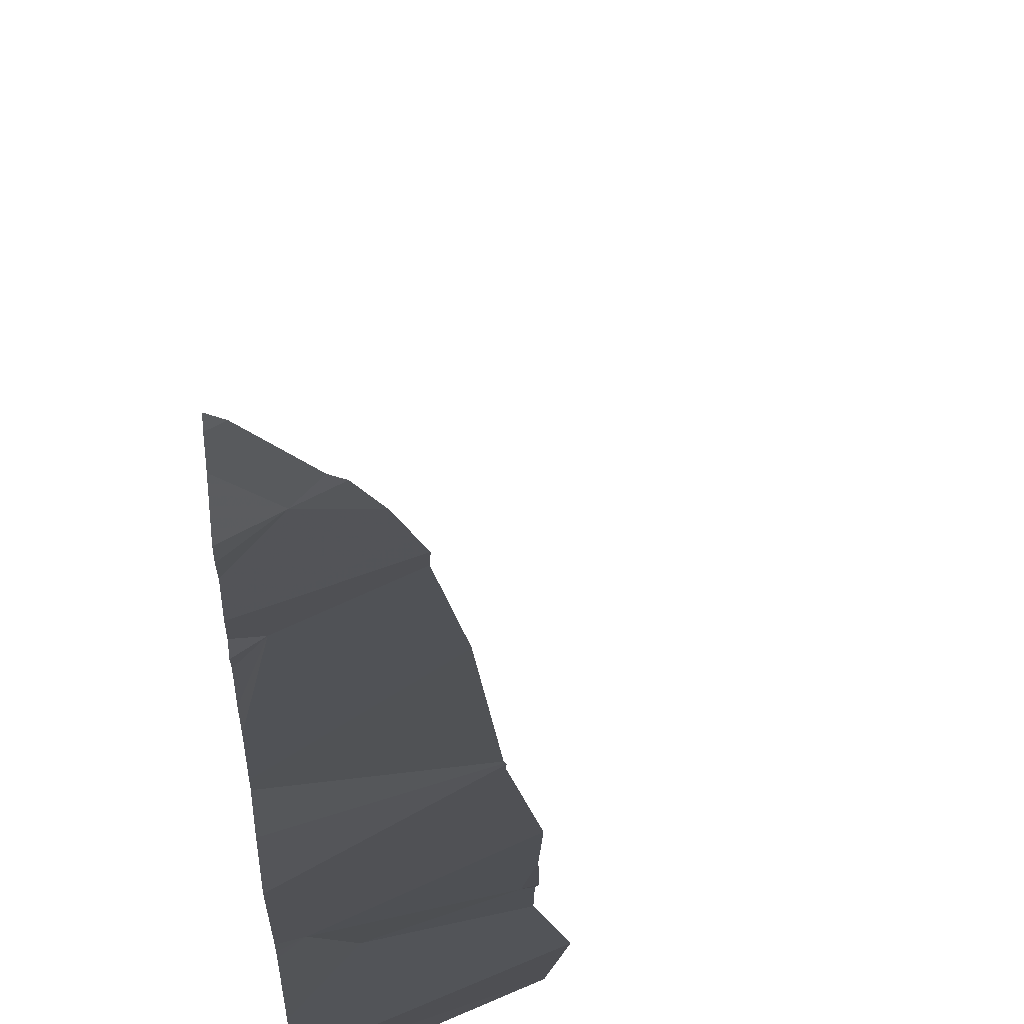
<metadata>
{"format":"obj","ext":"obj","renderer":"f3d","projection":"perspective","resolution":1024,"background":"white","views":[{"elev":-11.2,"azim":1.0,"up":"+Y"}]}
</metadata>
<code>
v -125.7 224 496.4
v -126.2 224 496.3
v -126.5 225 496.4
v -126.5 225 496.4
v -126.6 224 496.3
v -126.6 224 496.3
v -126.6 224.2 496.2
v -126.4 224.2 496.2
v -126.5 224.2 496.2
v -126.3 224.3 496.2
v -126.3 224 496.3
v -126.1 224.2 496.3
v -126.3 224.2 496.3
v -126.6 224 496.3
v -126.6 224.3 496.2
v -126.5 224.3 496.2
v -125.7 224.2 496.3
v -125.8 224.4 496.3
v -125.7 224.4 496.3
v -126.2 224 496.3
v -126.4 224 496.3
v -125.8 225 496.3
v -126.5 224.1 496.2
v -125.8 225 496.4
v -125.8 225 496.3
v -126.5 224.1 496.3
v -126.3 224.1 496.3
v -125.8 225 496.4
v -125.8 225 496.1
v -126.2 224.3 496.2
v -126.2 224.4 496.2
v -125.6 224.8 496.2
v -125.8 224.2 496.3
v -126.5 224.5 496.2
v -126.4 224.4 496.2
v -126.4 224.4 496.3
v -126 224.5 496.2
v -125.9 224.3 496.3
v -126.2 224.5 496.2
v -126.1 224.4 496.2
v -125.9 224.4 496.3
v -125.7 225 496.1
v -125.8 224.5 496.2
v -125.8 224.4 496.2
v -126.1 224 496.3
v -126.4 224.7 496.2
v -126.3 224.7 496.2
v -126.4 224.6 496.2
v -126.1 224.9 496.1
v -126.1 224.9 496.1
v -126.1 224.8 496.1
v -126 225 496.4
v -126 225 496.4
v -126 224.9 496.4
v -125.9 225 496.4
v -126.5 224.9 496.4
v -125.6 224 496.4
v -126.5 224.7 496.3
v -126.6 224.6 496.2
v -125.6 224.7 496.2
v -126.3 224.7 496.2
v -126.3 224.6 496.2
v -126.3 224.5 496.2
v -126.4 224.5 496.2
v -126.4 224.5 496.2
v -126.4 224.7 496.4
v -126.5 224.7 496.4
v -126.4 224.8 496.4
v -126.4 224.6 496.2
v -126.4 224.6 496.1
v -126.5 224.6 496.2
v -125.7 224 496.4
v -125.7 224 496.4
v -125.7 224.9 496.2
v -126.2 224.6 496.2
v -126.1 224.8 496.1
v -126.1 224.9 496.1
v -126.2 224.8 496.1
v -126.2 224.8 496.4
v -126.2 224.8 496.4
v -126.2 224.8 496.4
v -126.3 224.8 496.4
v -125.8 225 496.4
v -126.5 224.7 496.4
v -125.6 224.8 496.2
v -125.9 224.9 496.3
v -125.9 224.9 496.4
v -126.4 224.7 496.3
v -126.3 224.8 496.3
v -126 224.9 496.1
v -126 224.9 496.1
v -125.9 224.9 496.1
v -125.9 225 496.1
v -125.8 225 496.1
v -126.3 224.5 496.2
v -126.2 224.5 496.2
v -126.1 224.6 496.2
v -125.8 224.6 496.2
v -125.7 224.6 496.2
v -126.3 224.8 496.2
v -126.3 224.7 496.1
v -126.2 224 496.3
v -125.6 224.7 496.2
v -126.6 224.7 496.4
v -126.3 224.8 496.4
v -126.5 224 496.3
v -125.9 224.9 496.4
v -125.8 224.9 496.1
v -126 224.8 496.1
v -125.9 224.9 496.1
v -126.3 224.6 496.1
v -126.2 224.6 496.1
v -126.4 224.7 496.2
v -126.5 224.6 496.1
v -126.6 224.6 496.2
v -126.2 224.8 496.1
v -126.4 224.7 496.4
v -126.5 224.7 496.4
v -126.2 224.7 496.1
v -126.5 224.5 496.1
v -126.2 224.8 496.2
v -125.9 224.9 496.2
v -125.7 224.9 496.1
v -125.9 224 496.4
v -126.5 224 496.3
v -125.8 224 496.4
v -125.8 224.7 496.2
v -125.9 224.5 496.2
v -126 224.6 496.2
v -126 224.6 496.2
v -126 224.7 496.2
v -125.8 224.7 496.2
v -126 224 496.3
v -125.7 224.8 496.1
v -125.7 224.8 496.2
v -126.1 224.6 496.2
v -125.7 224.9 496.1
v -126 224.6 496.2
v -126.1 224.7 496.1
v -126.1 224.9 496.4
v -126.1 224.9 496.4
v -125.8 224.7 496.2
v -125.9 224.7 496.2
v -125.9 224.7 496.2
v -125.7 224.8 496.2
v -125.8 225 496.1
v -126 224.8 496.1
v -126.6 224.7 496.4
v -125.9 224.7 496.2
v -126 224.7 496.2
v -125.8 224.9 496.1
v -126.3 224.8 496.4
v -126.1 224.8 496.3
v -126 224.9 496.3
v -126.4 224.7 496.3
v -126.5 224.7 496.4
v -126.5 224.9 484.2
v -125.6 224.2 496.3
v -125.6 224.1 496.3
v -125.6 224.4 496.3
v -125.6 224.9 496.1
v -125.6 224.5 496.2
v -126.2 225 484.3
v -126.5 224.8 484.5
v -126.5 224.9 483.3
v -126.5 224.9 483.3
v -125.6 224.7 496.2
v -125.6 224.6 496.2
v -126.5 224.9 483.2
v -126.4 224.9 483.2
v -125.6 224.7 496.2
v -126.5 225 483.2
v -125.6 224.2 496.3
v -125.6 224.8 496.2
v -125.6 224.4 496.3
v -126.4 225 483.2
v -125.6 224.2 496.3
v -125.8 225 496.3
v -125.6 225 496.1
v -126.5 224.9 487.6
v -126.5 224.9 486.9
v -125.6 224.9 496.2
v -125.6 224.1 496.4
v -125.6 224 496.4
v -126.6 224.2 496.2
v -126.6 224.2 496.2
v -126.6 224.2 496.2
v -126.6 224.1 496.3
v -125.7 225 496.1
v -126.6 224 496.3
v -126.6 224.3 496.2
v -126.6 224.3 496.2
v -126.6 224.4 496.2
v -126.6 224.4 496.2
v -126.6 224.6 496.2
v -126.6 224.6 496.3
v -126.6 224.6 496.2
v -126.6 224.7 496.4
v -126.6 224.7 496.4
v -126.6 224.7 496.4
v -126.6 224.6 496.4
v -126.6 224.6 496.4
v -126.6 224.6 496.2
v -126.6 224.5 496.1
v -126.6 224.6 496.2
v -126.6 224.5 496.1
v -126.6 224.5 496.1
v -126.6 224.7 496.4
v -126.6 224.8 496.4
v -126.6 224.7 496.4
v -126.6 224.8 483.6
v -126.6 224.8 483.9
v -126.6 224.8 483.3
v -126.6 224.8 483.3
v -126.6 224.8 483.3
v -126.6 224.9 483.2
v -126.6 224.9 483.2
v -126.6 224.9 483.2
v -126.6 224.8 485.6
v -126.6 224.8 485.9
v -126.6 224.8 486
v -126.6 224.8 484.2
v -126.6 224.8 484.5
v -126.6 224.9 486.3
v -126.6 224.9 486.5
v -126.6 224.9 487.4
v -126.6 224.9 487.6
v -126.6 224.8 483.5
v -126.6 224.9 486.9
v -126.6 224.9 486.8
v -126.6 224.8 483.5
v -126.6 224.9 487
v -126.6 225 488.1
v -126.6 224.9 487.7
v -126.6 224.9 487.9
v -126.6 224.8 484.6
v -126.6 224.8 485.2
v -126.6 224.9 487.2
v -126.6 224.8 484.5
v -125.8 225 496.1
v -125.8 225 496.1
v -125.8 225 496.1
v -125.8 225 496.4
v -125.9 225 496.4
v -125.9 225 496.1
v -126.4 225 496.4
v -126.3 225 496.4
v -125.9 225 496.4
v -126 225 496.4
v -125.9 225 496.4
v -126.2 225 484.1
v -126.4 225 483.2
v -126.3 225 483.2
v -126.5 225 483.2
v -126.4 225 483.2
v -126.2 225 483.3
v -126.3 225 483.3
v -126.2 225 485.4
v -126.2 225 486.3
v -126.4 225 487.7
v -126.4 225 487.7
v -126.2 225 484.3
v -126.2 225 484.5
v -126.3 225 487
v -126.3 225 486.6
v -126.3 225 496.4
v -126.2 225 485.3
v -126.2 225 484.7
v -126.2 225 483.3
v -126.2 225 483.4
v -126 225 496.4
v -126.2 225 496.4
v -126.1 225 496.4
v -126.2 225 485.3
v -126.3 225 487.4
v -126.2 225 484.2
v -126.6 225 496.4
v -125.6 225 496.1
v -126.1 225 483.7
v -126.2 225 483.4
v -125.7 225 496.1
v -126.6 225 483.2
v -126.6 225 483.2
v -126.2 225 485.4
v -126.2 225 486.3
v -126.3 225 487.2
v -126.2 225 483.3
v -126.3 225 487
v -126.6 225 488.1
v -126.6 225 488.2
v -126.2 225 485.3
v -126.3 225 487.1
f 262 163 263
f 9 8 10
f 12 13 20
f 261 180 233
f 16 15 9
f 242 94 240
f 19 18 17
f 23 7 186
f 9 7 23
f 175 17 158
f 27 26 21
f 14 188 190
f 241 93 94
f 10 30 31
f 106 188 14
f 15 7 9
f 1 33 72
f 187 15 191
f 16 34 193
f 192 16 194
f 36 35 10
f 35 16 9
f 13 30 10
f 37 12 38
f 39 31 40
f 9 10 35
f 36 10 31
f 13 10 8
f 8 9 26
f 12 30 13
f 31 30 12
f 72 38 73
f 18 41 38
f 38 33 18
f 33 17 18
f 38 12 45
f 44 43 41
f 240 146 42
f 41 18 44
f 41 37 38
f 18 19 44
f 31 12 37
f 40 31 37
f 57 17 1
f 26 23 106
f 29 93 245
f 26 9 23
f 8 27 13
f 189 123 281
f 27 8 26
f 20 27 102
f 35 34 16
f 47 46 48
f 50 49 51
f 53 52 54
f 55 53 54
f 195 58 196
f 260 180 261
f 47 61 46
f 63 62 64
f 34 35 65
f 67 66 68
f 70 69 71
f 63 39 75
f 76 51 77
f 76 77 78
f 80 79 81
f 81 79 82
f 65 70 34
f 84 67 198
f 178 86 25
f 83 87 86
f 82 88 89
f 91 90 50
f 93 92 94
f 95 65 35
f 75 96 97
f 99 98 44
f 87 83 28
f 100 47 101
f 259 221 181
f 105 82 79
f 102 27 11
f 55 54 107
f 109 108 110
f 101 111 112
f 61 89 113
f 114 71 115
f 196 104 202
f 115 59 197
f 70 71 114
f 100 101 116
f 118 117 66
f 91 110 92
f 101 119 116
f 120 114 204
f 34 70 120
f 258 220 285
f 96 39 40
f 75 111 63
f 63 111 62
f 69 65 64
f 71 69 46
f 121 116 78
f 70 65 69
f 112 111 75
f 48 46 69
f 95 64 65
f 122 86 50
f 42 123 189
f 48 64 62
f 111 47 62
f 95 36 39
f 97 112 75
f 63 95 39
f 95 63 64
f 36 95 35
f 125 26 106
f 44 19 99
f 98 99 127
f 41 43 128
f 130 129 131
f 167 127 103
f 43 98 128
f 74 134 135
f 127 99 171
f 98 43 44
f 37 41 128
f 96 136 97
f 108 134 137
f 37 129 40
f 40 136 96
f 129 136 40
f 138 130 131
f 130 138 129
f 136 129 138
f 97 136 138
f 139 112 97
f 141 140 54
f 25 93 29
f 86 122 93
f 123 74 182
f 90 91 92
f 98 142 143
f 144 143 142
f 119 76 116
f 107 87 55
f 174 135 85
f 135 145 132
f 94 108 146
f 143 131 128
f 147 109 110
f 98 127 142
f 139 76 119
f 148 84 199
f 137 134 74
f 131 143 149
f 144 149 143
f 145 135 134
f 147 51 76
f 139 147 76
f 147 139 150
f 139 138 150
f 146 137 123
f 146 123 42
f 131 150 138
f 139 97 138
f 119 112 139
f 101 47 111
f 149 108 109
f 101 112 119
f 94 92 151
f 56 68 152
f 91 147 110
f 91 51 147
f 50 51 91
f 49 77 51
f 241 94 242
f 50 90 122
f 122 90 92
f 93 122 92
f 141 52 80
f 89 61 100
f 47 100 61
f 121 82 100
f 82 89 100
f 121 77 82
f 121 100 116
f 50 77 49
f 146 108 137
f 142 127 132
f 55 87 24
f 153 140 81
f 86 87 107
f 154 86 107
f 154 50 86
f 89 88 155
f 118 155 117
f 59 71 58
f 50 154 153
f 77 50 153
f 81 140 141
f 82 153 81
f 140 153 154
f 118 67 156
f 118 156 155
f 58 155 156
f 155 88 117
f 257 170 256
f 246 152 247
f 67 84 156
f 200 148 210
f 67 68 56
f 105 152 68
f 66 117 68
f 80 152 79
f 67 118 66
f 105 88 82
f 152 105 79
f 88 105 117
f 68 117 105
f 53 55 248
f 54 52 141
f 107 54 154
f 54 140 154
f 80 81 141
f 74 123 137
f 144 145 134
f 211 157 251
f 164 163 157
f 213 165 214
f 256 170 166
f 169 165 166
f 169 166 170
f 169 172 216
f 170 176 169
f 254 176 255
f 165 169 217
f 176 172 169
f 253 170 257
f 156 148 104
f 84 148 156
f 39 96 75
f 255 176 252
f 164 157 222
f 247 80 266
f 48 62 47
f 254 172 176
f 78 116 76
f 77 121 78
f 58 71 46
f 46 155 58
f 198 56 209
f 253 176 170
f 269 228 287
f 99 19 162
f 113 46 61
f 155 113 89
f 114 115 203
f 115 71 59
f 114 120 70
f 193 120 207
f 69 64 48
f 126 38 124
f 149 109 147
f 36 31 39
f 128 129 37
f 129 128 131
f 135 132 167
f 132 145 144
f 128 98 143
f 108 144 134
f 149 144 108
f 94 146 240
f 131 149 150
f 147 150 149
f 151 92 110
f 108 151 110
f 151 108 94
f 266 52 272
f 77 153 82
f 124 38 133
f 144 142 132
f 155 46 113
f 104 58 156
f 52 53 271
f 256 166 269
f 270 211 280
f 252 176 253
f 251 157 163
f 267 236 291
f 238 226 286
f 250 55 244
f 259 181 265
f 263 164 268
f 249 53 248
f 251 163 276
f 264 232 288
f 233 180 235
f 248 55 250
f 185 7 187
f 186 7 185
f 247 152 80
f 187 7 15
f 188 23 186
f 24 87 28
f 246 56 152
f 14 190 5
f 191 15 192
f 245 93 241
f 192 15 16
f 193 34 120
f 194 16 193
f 244 55 24
f 195 59 58
f 243 83 22
f 184 183 57
f 196 58 104
f 197 59 195
f 28 83 243
f 5 190 6
f 198 67 56
f 199 84 198
f 60 135 167
f 200 104 148
f 201 104 200
f 123 179 278
f 202 104 201
f 203 115 197
f 25 86 93
f 204 114 205
f 32 135 60
f 133 38 45
f 205 114 203
f 206 120 204
f 85 135 32
f 207 120 206
f 73 38 126
f 208 148 199
f 103 127 171
f 209 56 3
f 210 148 208
f 72 33 38
f 167 132 127
f 212 157 211
f 168 99 162
f 213 166 165
f 22 83 178
f 214 165 218
f 215 166 213
f 171 99 168
f 161 123 182
f 216 172 254
f 217 169 216
f 106 23 188
f 178 83 86
f 179 123 161
f 218 165 217
f 45 12 2
f 274 219 284
f 219 220 258
f 162 19 160
f 220 221 259
f 182 74 174
f 222 157 212
f 223 164 222
f 174 74 135
f 11 27 21
f 224 181 221
f 225 181 224
f 21 26 125
f 160 19 175
f 226 180 275
f 227 180 226
f 159 17 183
f 228 166 215
f 4 56 246
f 229 181 230
f 158 17 177
f 1 17 33
f 230 181 225
f 228 231 270
f 232 181 229
f 175 19 17
f 261 233 289
f 234 180 227
f 183 17 57
f 235 180 234
f 2 12 20
f 173 17 159
f 236 164 239
f 236 237 274
f 20 13 27
f 3 56 4
f 288 238 292
f 177 17 173
f 239 164 223
f 263 163 164
f 264 181 232
f 265 181 264
f 266 80 52
f 267 164 236
f 268 164 267
f 269 166 228
f 270 231 211
f 271 53 249
f 272 52 273
f 273 52 271
f 274 237 219
f 275 180 260
f 276 163 262
f 277 209 3
f 279 211 251
f 280 211 279
f 281 123 278
f 282 216 254
f 283 216 282
f 284 219 258
f 285 220 259
f 286 226 275
f 287 228 270
f 288 232 238
f 289 233 290
f 291 236 274
f 292 238 286

</code>
